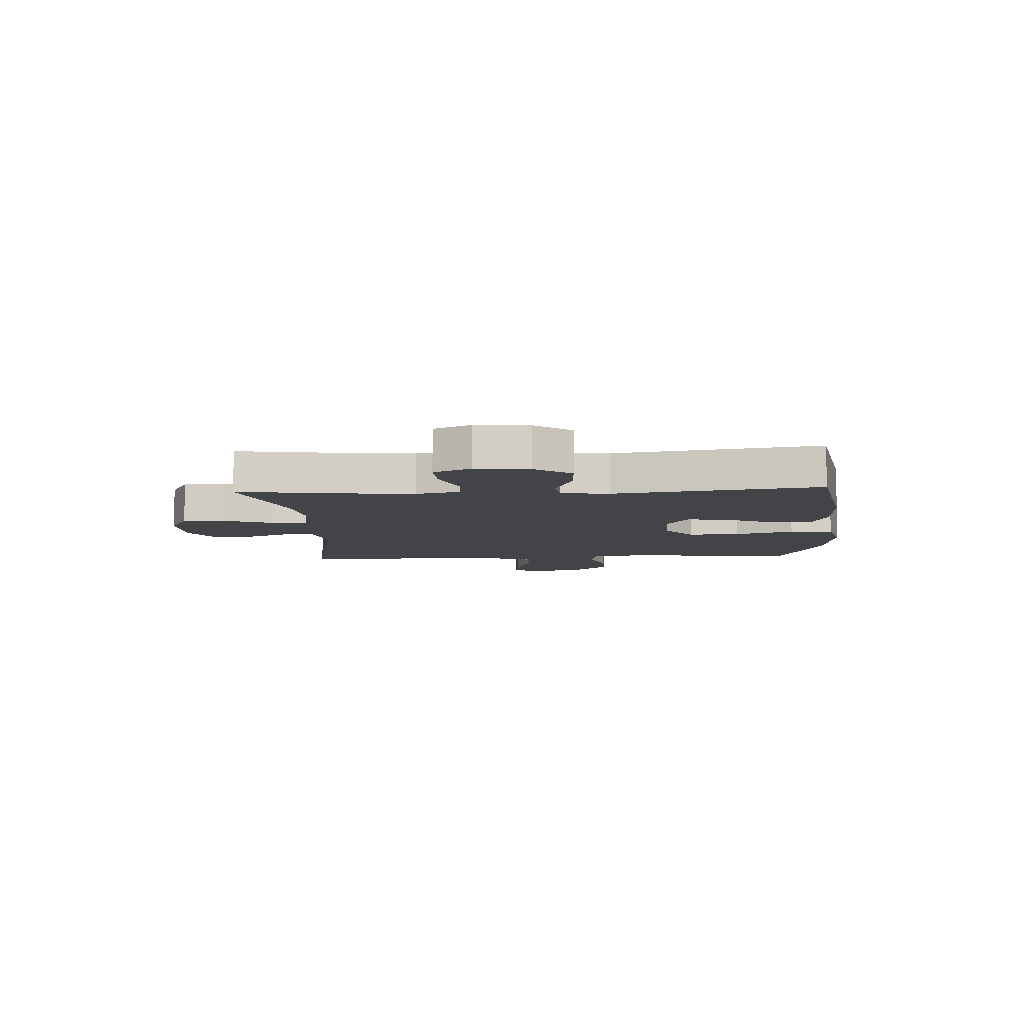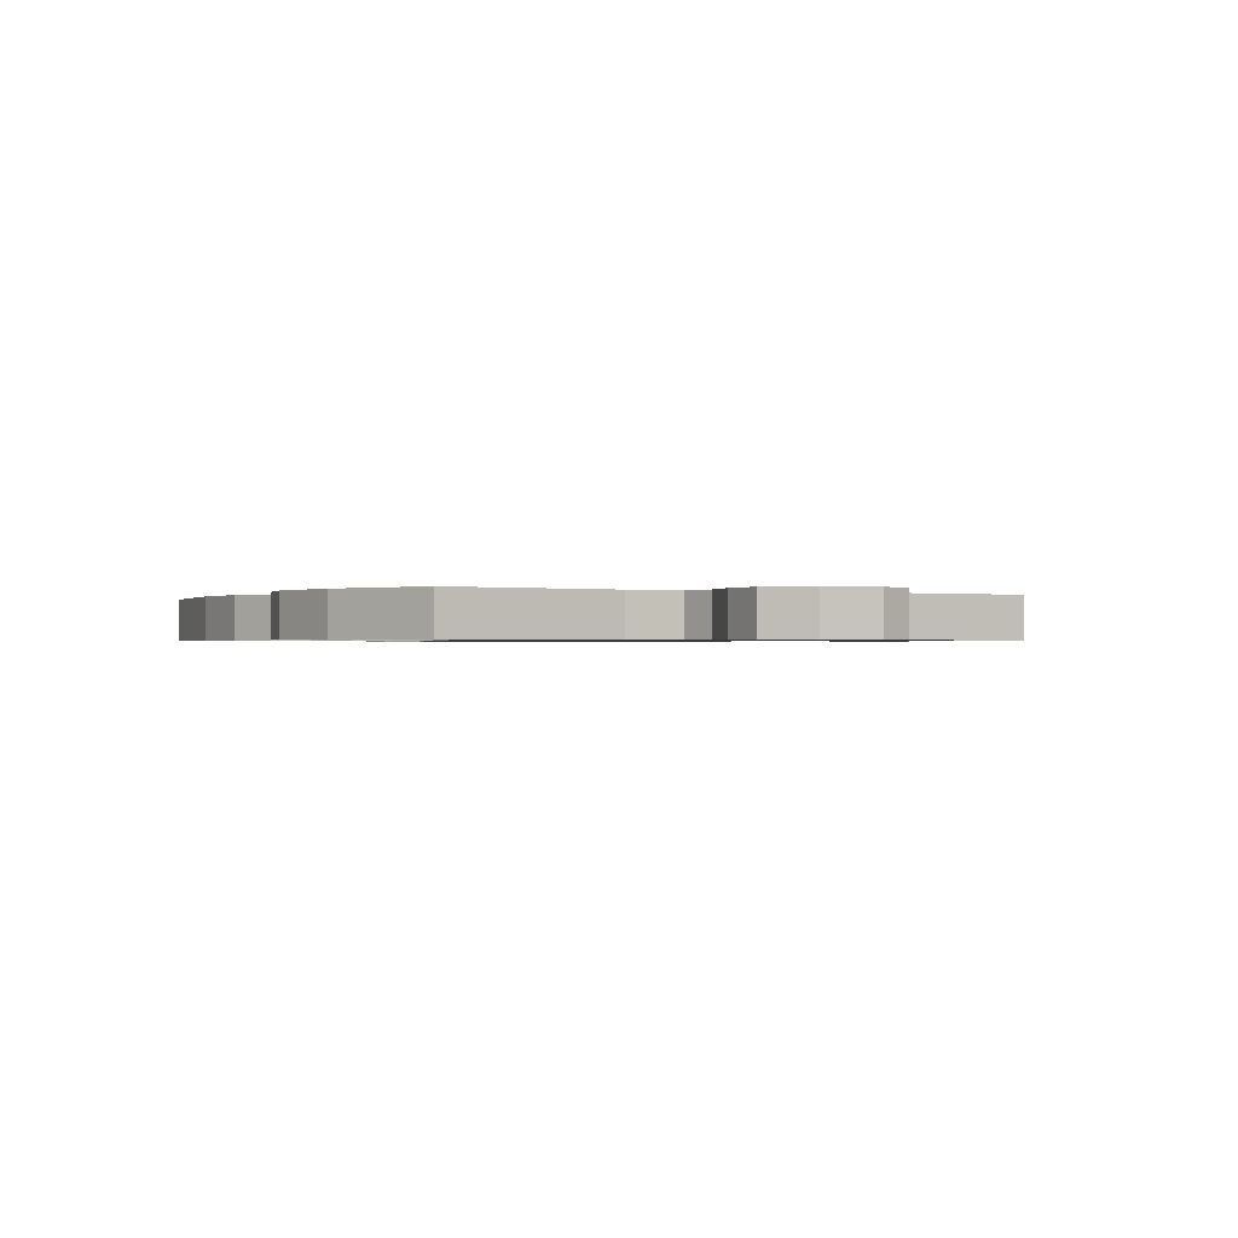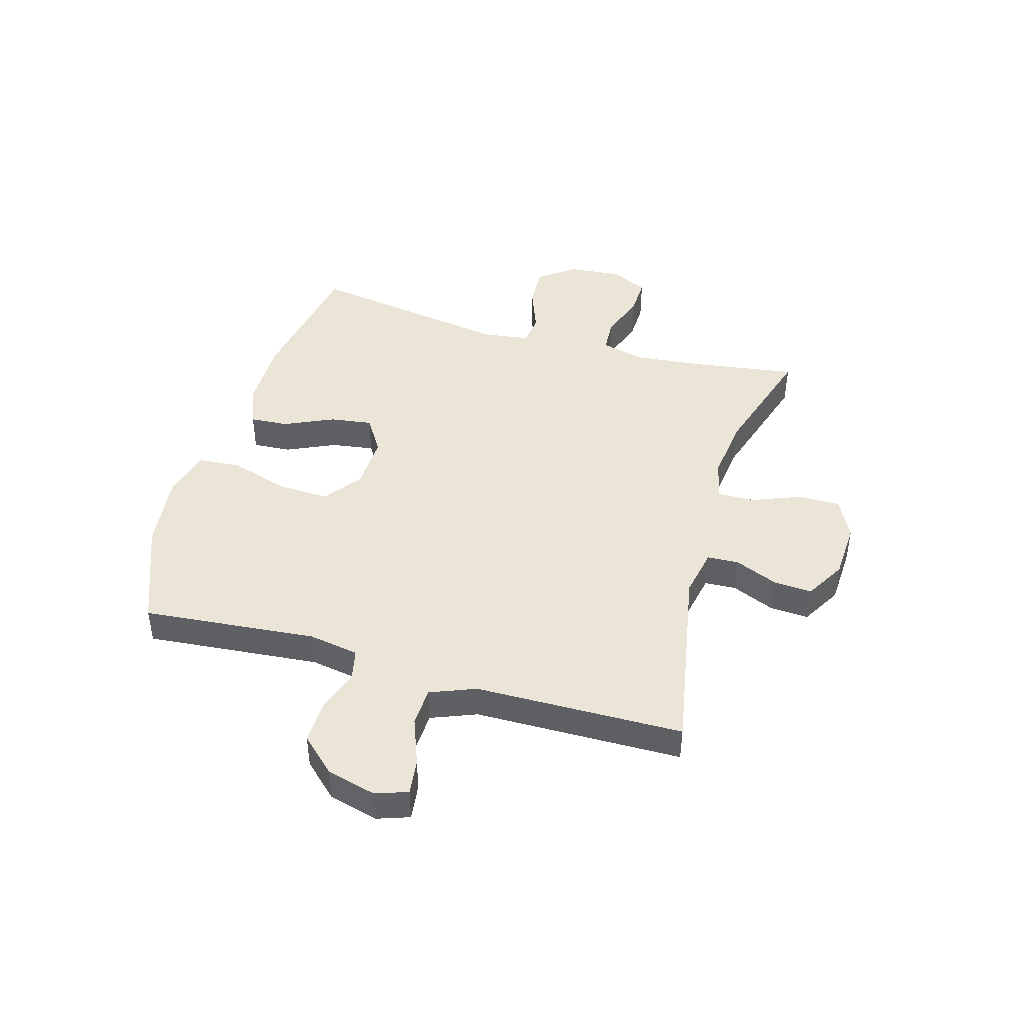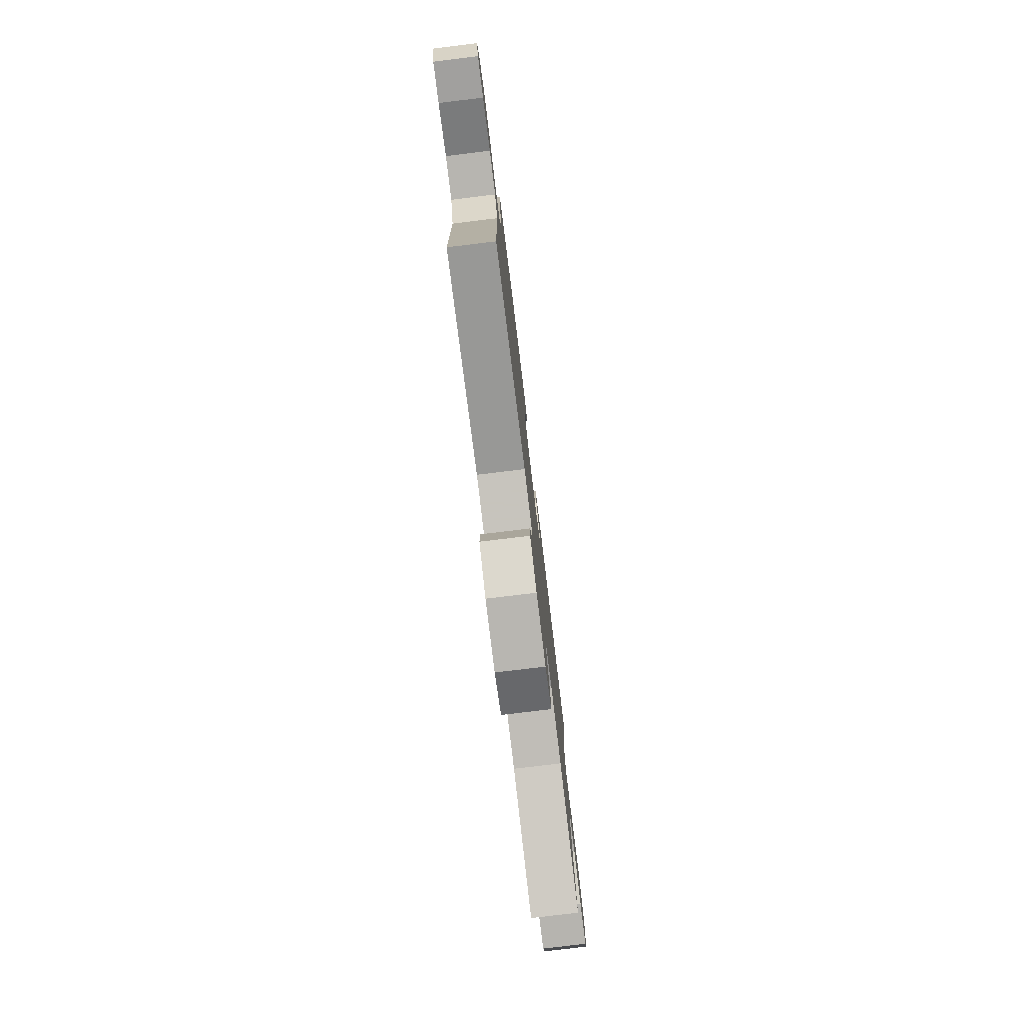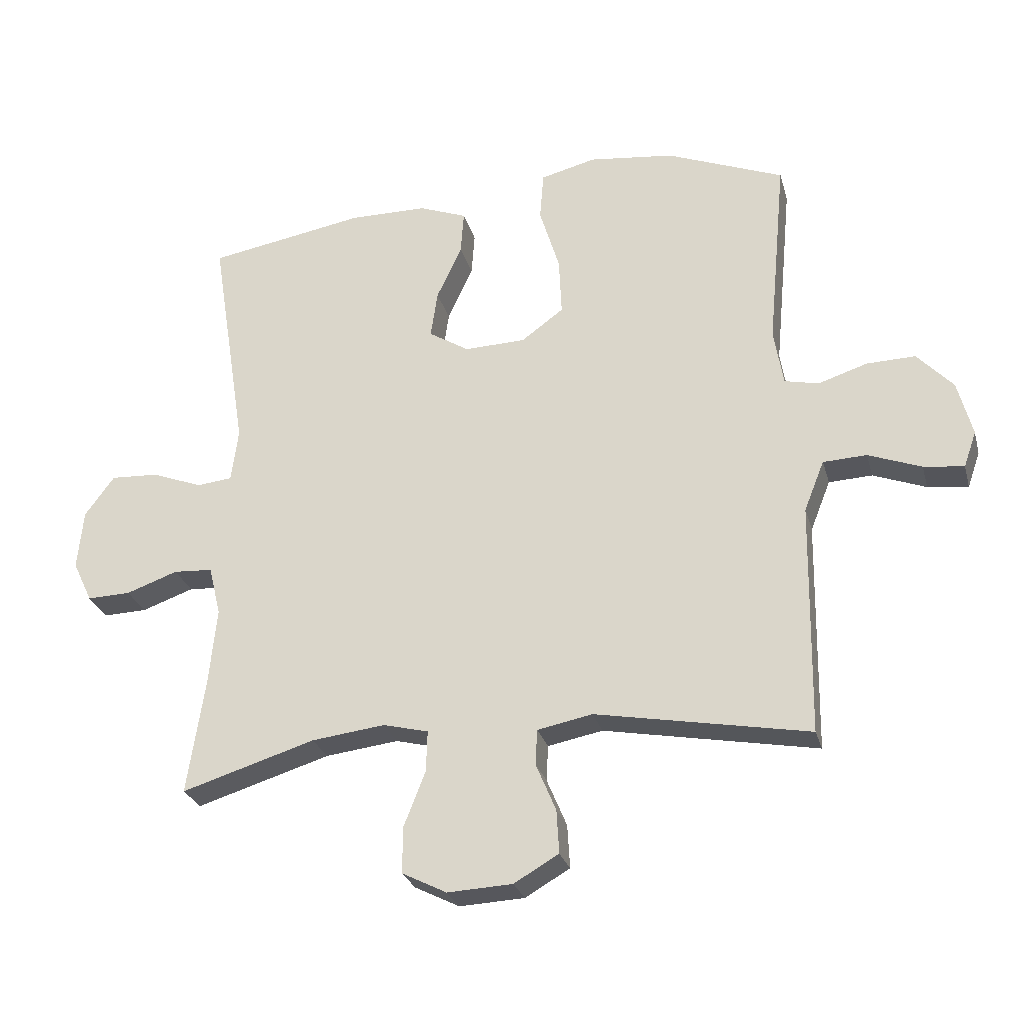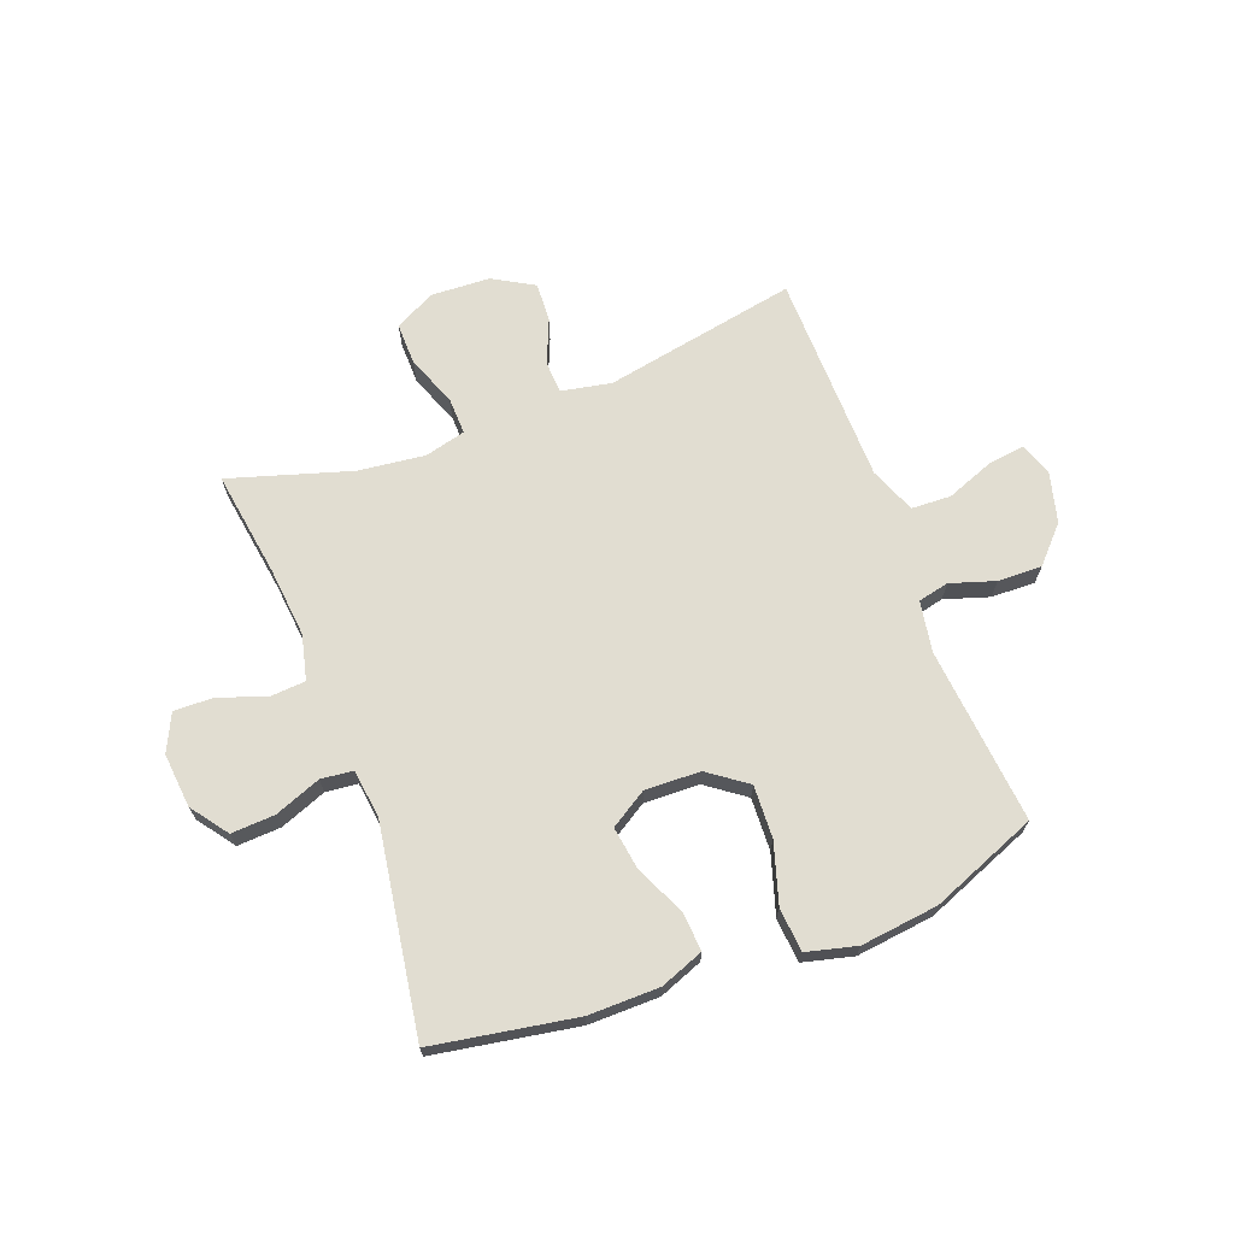
<metadata>
{"format":"obj","ext":"obj","renderer":"f3d","projection":"perspective","resolution":1024,"background":"white","views":[{"elev":-7.9,"azim":-86.8,"up":"+Y"},{"elev":-0.7,"azim":60.0,"up":"+Y"},{"elev":44.3,"azim":106.2,"up":"+Y"},{"elev":-78.8,"azim":96.9,"up":"+Z"},{"elev":-27.1,"azim":14.6,"up":"+Z"},{"elev":68.8,"azim":-20.7,"up":"+Y"}]}
</metadata>
<code>
v -0.5 0.07 0.5
v -0.251 0.07 0.543
v -0.127 0.07 0.542
v -0.051 0.07 0.513
v -0.056 0.07 0.445
v -0.096 0.07 0.358
v -0.107 0.07 0.283
v -0.043 0.07 0.243
v 0.054 0.07 0.246
v 0.121 0.07 0.295
v 0.117 0.07 0.387
v 0.085 0.07 0.491
v 0.091 0.07 0.568
v 0.179 0.07 0.59
v 0.314 0.07 0.574
v 0.5 0.07 0.5
v 0.471 0.07 0.192
v 0.486 0.07 0.103
v 0.54 0.07 0.091
v 0.618 0.07 0.116
v 0.695 0.07 0.118
v 0.752 0.07 0.057
v 0.775 0.07 -0.031
v 0.755 0.07 -0.088
v 0.691 0.07 -0.08
v 0.607 0.07 -0.048
v 0.538 0.07 -0.051
v 0.506 0.07 -0.131
v 0.504 0.07 -0.255
v 0.5 0.07 -0.5
v 0.162 0.07 -0.437
v 0.075 0.07 -0.454
v 0.072 0.07 -0.51
v 0.104 0.07 -0.586
v 0.108 0.07 -0.655
v 0.037 0.07 -0.696
v -0.066 0.07 -0.701
v -0.137 0.07 -0.665
v -0.136 0.07 -0.591
v -0.102 0.07 -0.504
v -0.1 0.07 -0.439
v -0.172 0.07 -0.421
v -0.288 0.07 -0.435
v -0.5 0.07 -0.5
v -0.472 0.07 -0.314
v -0.46 0.07 -0.193
v -0.479 0.07 -0.115
v -0.541 0.07 -0.111
v -0.623 0.07 -0.14
v -0.692 0.07 -0.142
v -0.723 0.07 -0.077
v -0.714 0.07 0.018
v -0.667 0.07 0.082
v -0.591 0.07 0.078
v -0.51 0.07 0.047
v -0.454 0.07 0.053
v -0.443 0.07 0.138
v -0.5 0 0.5
v -0.251 0 0.543
v -0.127 0 0.542
v -0.051 0 0.513
v -0.056 0 0.445
v -0.096 0 0.358
v -0.107 0 0.283
v -0.043 0 0.243
v 0.054 0 0.246
v 0.121 0 0.295
v 0.117 0 0.387
v 0.085 0 0.491
v 0.091 0 0.568
v 0.179 0 0.59
v 0.314 0 0.574
v 0.5 0 0.5
v 0.471 0 0.192
v 0.486 0 0.103
v 0.54 0 0.091
v 0.618 0 0.116
v 0.695 0 0.118
v 0.752 0 0.057
v 0.775 0 -0.031
v 0.755 0 -0.088
v 0.691 0 -0.08
v 0.607 0 -0.048
v 0.538 0 -0.051
v 0.506 0 -0.131
v 0.504 0 -0.255
v 0.5 0 -0.5
v 0.162 0 -0.437
v 0.075 0 -0.454
v 0.072 0 -0.51
v 0.104 0 -0.586
v 0.108 0 -0.655
v 0.037 0 -0.696
v -0.066 0 -0.701
v -0.137 0 -0.665
v -0.136 0 -0.591
v -0.102 0 -0.504
v -0.1 0 -0.439
v -0.172 0 -0.421
v -0.288 0 -0.435
v -0.5 0 -0.5
v -0.472 0 -0.314
v -0.46 0 -0.193
v -0.479 0 -0.115
v -0.541 0 -0.111
v -0.623 0 -0.14
v -0.692 0 -0.142
v -0.723 0 -0.077
v -0.714 0 0.018
v -0.667 0 0.082
v -0.591 0 0.078
v -0.51 0 0.047
v -0.454 0 0.053
v -0.443 0 0.138
f 53 54 55
f 52 53 55
f 51 52 55
f 50 51 55
f 49 50 55
f 48 49 55
f 47 48 55 56
f 46 47 56
f 43 44 45
f 42 43 45 46
f 46 56 57
f 42 46 57
f 41 42 57
f 38 39 40
f 37 38 40
f 36 37 40
f 35 36 40
f 34 35 40
f 33 34 40
f 32 33 40 41
f 28 29 30 31
f 32 41 57
f 31 32 57
f 28 31 57
f 27 28 57
f 24 25 26
f 23 24 26
f 22 23 26
f 21 22 26
f 20 21 26
f 19 20 26
f 26 27 57
f 19 26 57
f 18 19 57
f 15 16 17
f 14 15 17
f 13 14 17
f 12 13 17
f 11 12 17
f 10 11 17 18
f 4 5 6
f 3 4 6
f 2 3 6
f 1 2 6
f 57 1 6
f 57 6 7
f 9 10 18
f 8 9 18 57
f 7 8 57
f 112 111 110
f 112 110 109
f 112 109 108
f 112 108 107
f 112 107 106
f 112 106 105
f 113 112 105 104
f 113 104 103
f 102 101 100
f 103 102 100 99
f 114 113 103
f 114 103 99
f 114 99 98
f 97 96 95
f 97 95 94
f 97 94 93
f 97 93 92
f 97 92 91
f 97 91 90
f 98 97 90 89
f 88 87 86 85
f 114 98 89
f 114 89 88
f 114 88 85
f 114 85 84
f 83 82 81
f 83 81 80
f 83 80 79
f 83 79 78
f 83 78 77
f 83 77 76
f 114 84 83
f 114 83 76
f 114 76 75
f 74 73 72
f 74 72 71
f 74 71 70
f 74 70 69
f 74 69 68
f 75 74 68 67
f 63 62 61
f 63 61 60
f 63 60 59
f 63 59 58
f 63 58 114
f 64 63 114
f 75 67 66
f 114 75 66 65
f 114 65 64
f 1 58 59 2
f 2 59 60 3
f 3 60 61 4
f 4 61 62 5
f 5 62 63 6
f 6 63 64 7
f 7 64 65 8
f 8 65 66 9
f 9 66 67 10
f 10 67 68 11
f 11 68 69 12
f 12 69 70 13
f 13 70 71 14
f 14 71 72 15
f 15 72 73 16
f 16 73 74 17
f 17 74 75 18
f 18 75 76 19
f 19 76 77 20
f 20 77 78 21
f 21 78 79 22
f 22 79 80 23
f 23 80 81 24
f 24 81 82 25
f 25 82 83 26
f 26 83 84 27
f 27 84 85 28
f 28 85 86 29
f 29 86 87 30
f 30 87 88 31
f 31 88 89 32
f 32 89 90 33
f 33 90 91 34
f 34 91 92 35
f 35 92 93 36
f 36 93 94 37
f 37 94 95 38
f 38 95 96 39
f 39 96 97 40
f 40 97 98 41
f 41 98 99 42
f 42 99 100 43
f 43 100 101 44
f 44 101 102 45
f 45 102 103 46
f 46 103 104 47
f 47 104 105 48
f 48 105 106 49
f 49 106 107 50
f 50 107 108 51
f 51 108 109 52
f 52 109 110 53
f 53 110 111 54
f 54 111 112 55
f 55 112 113 56
f 56 113 114 57
f 57 114 58 1

</code>
